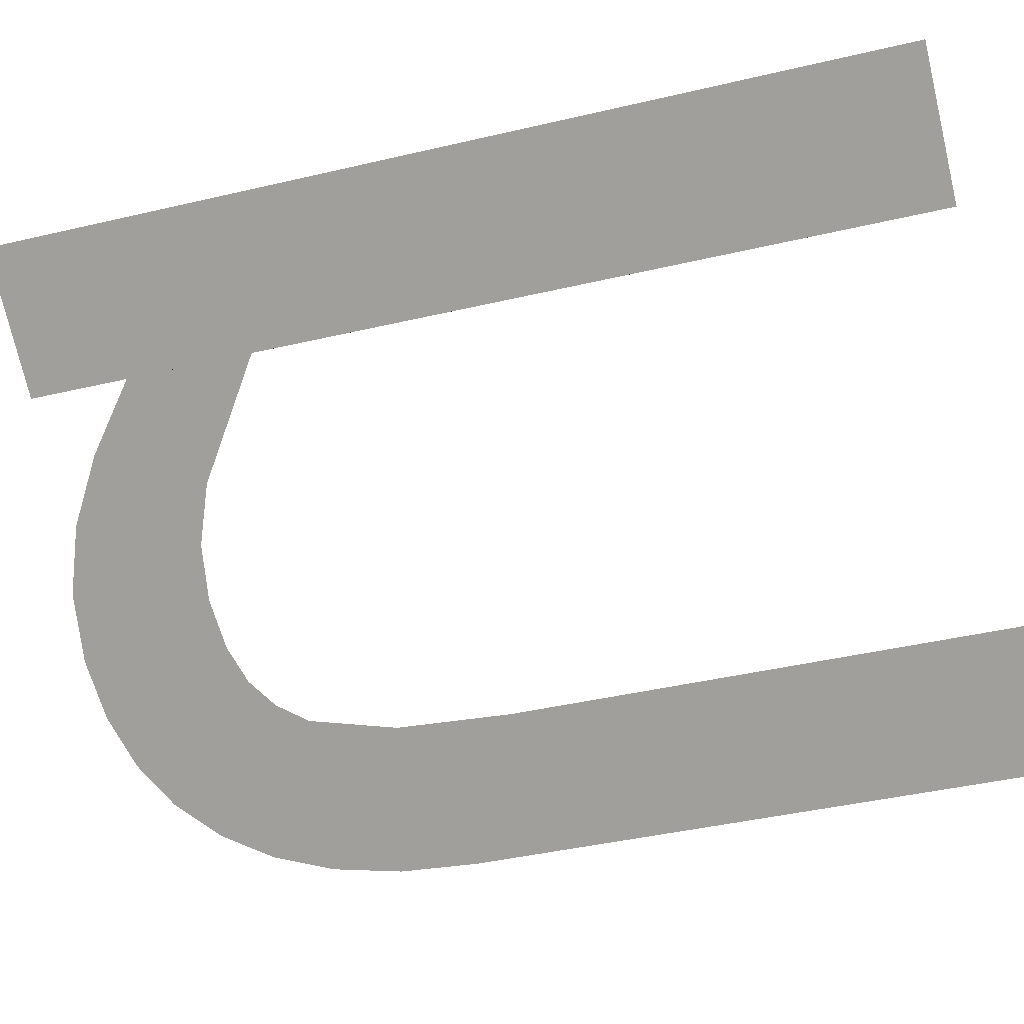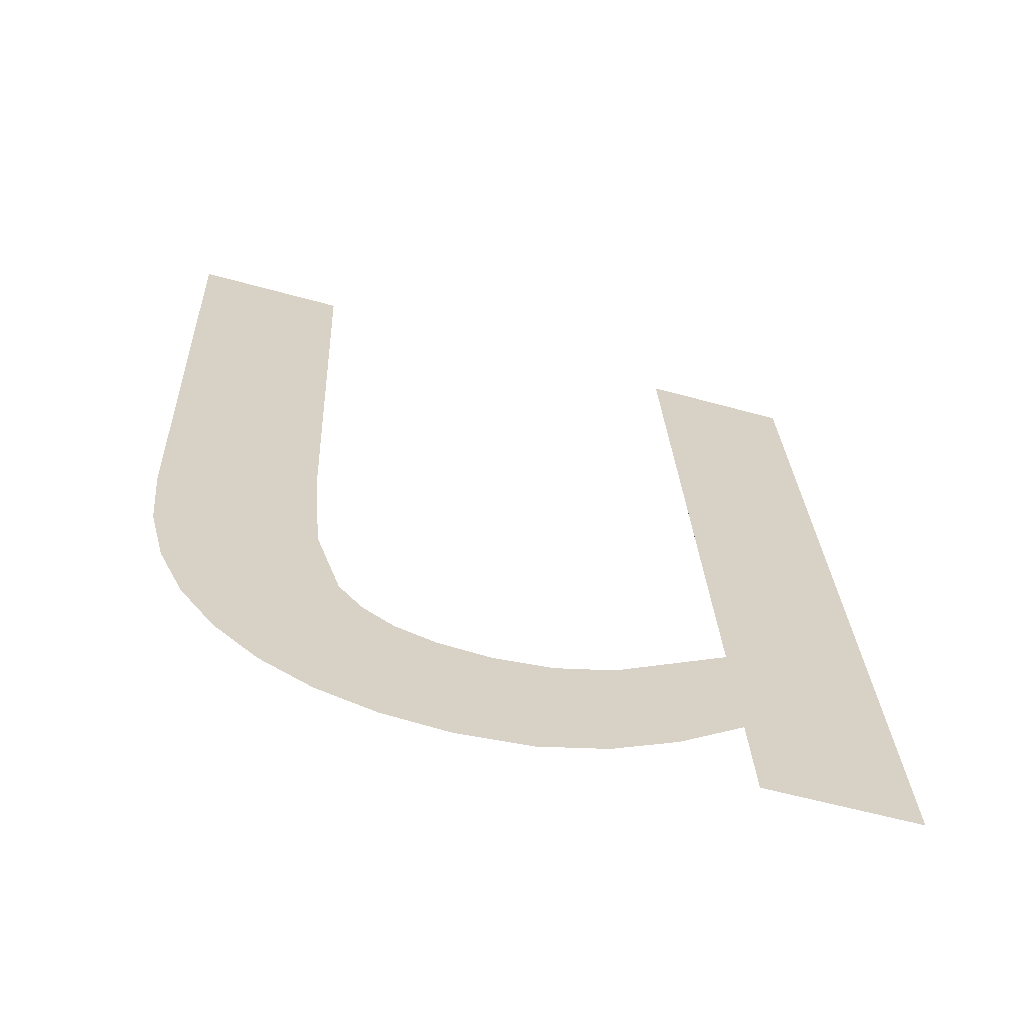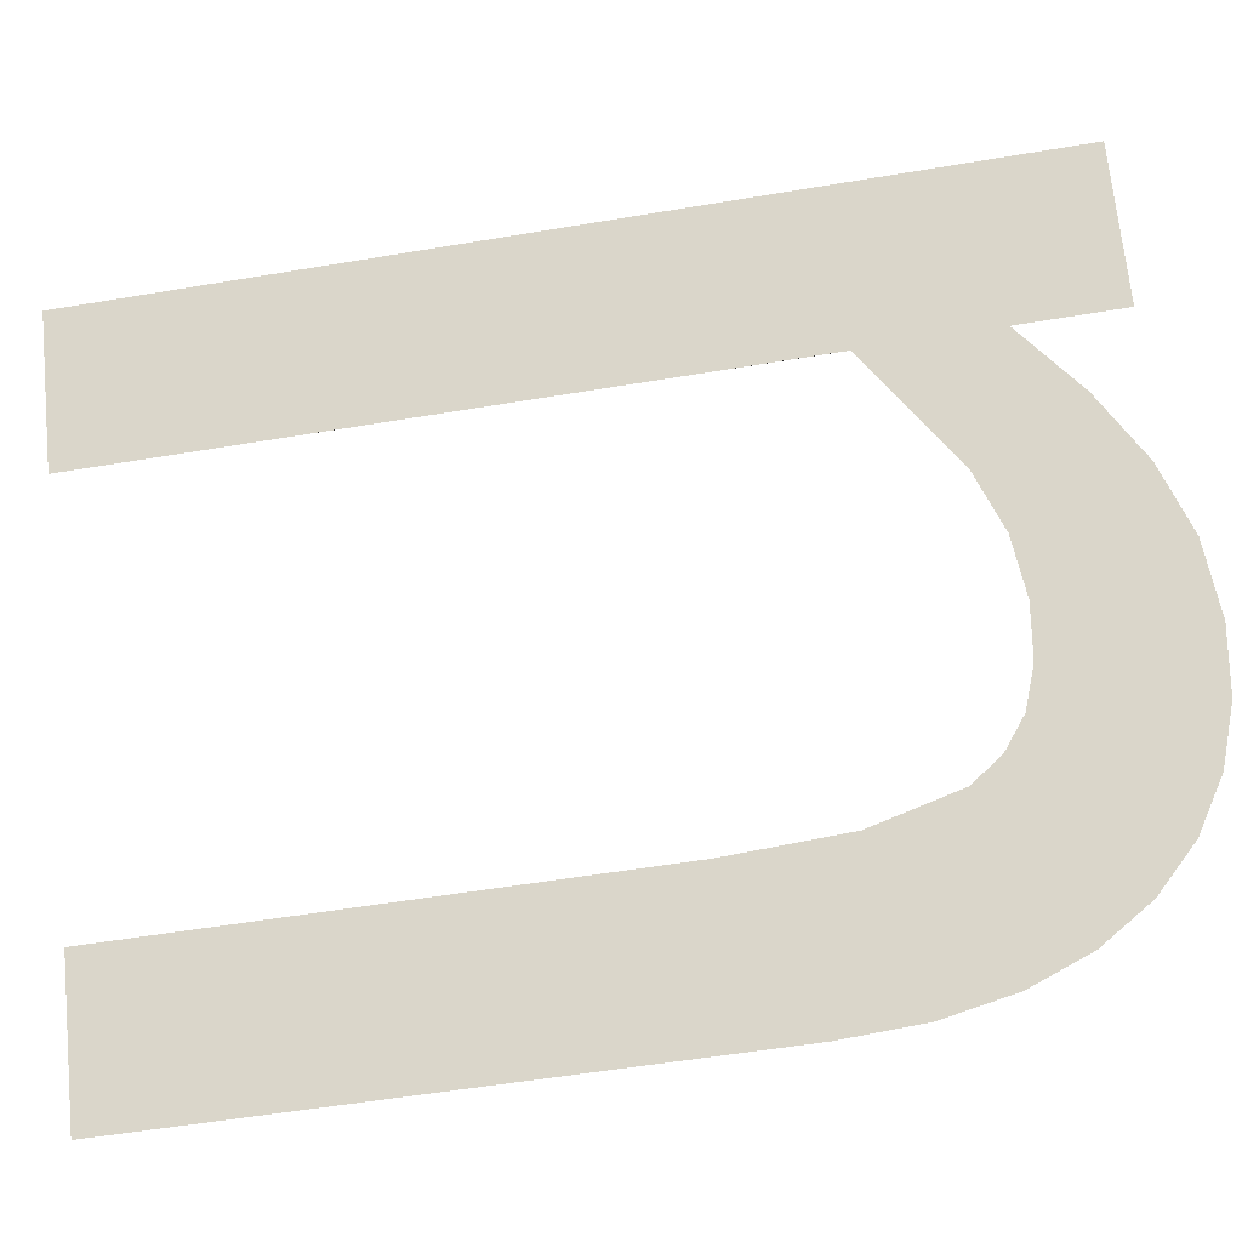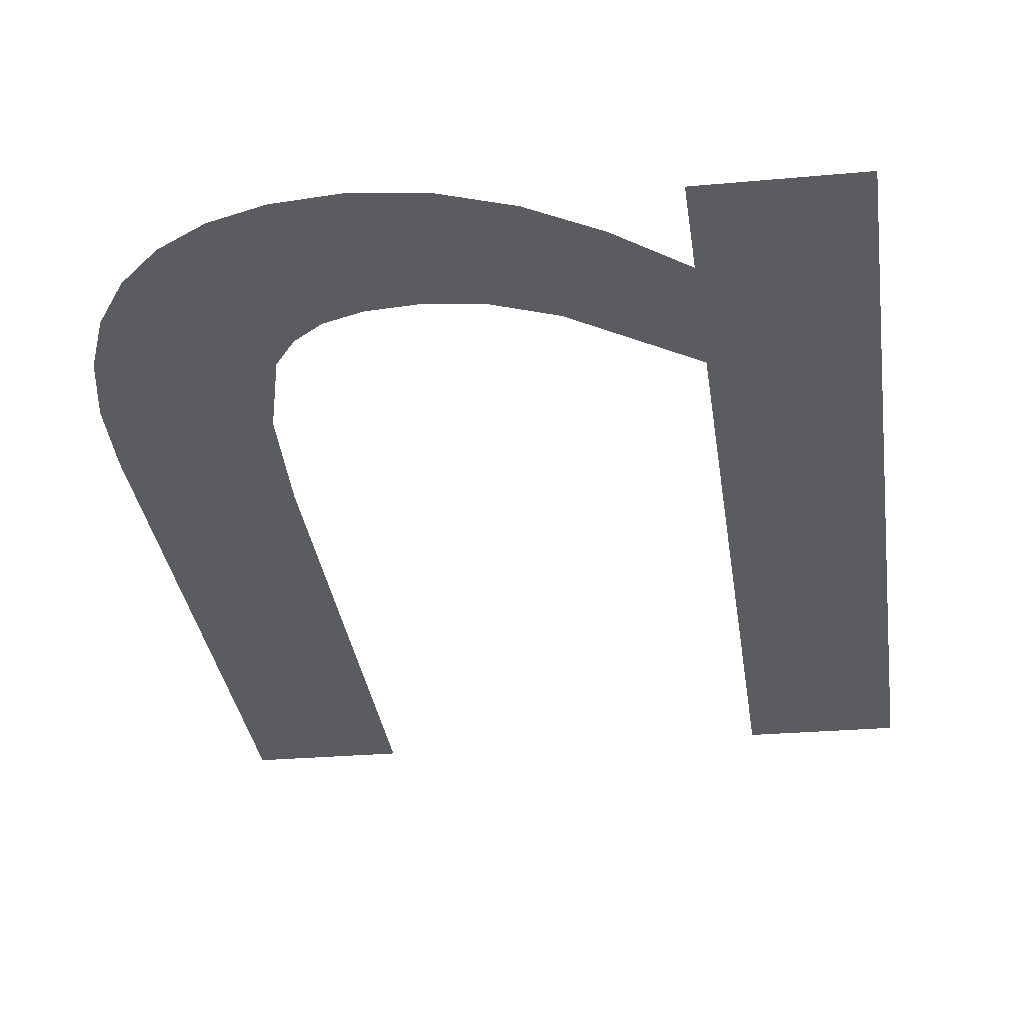
<metadata>
{"format":"obj","ext":"obj","renderer":"f3d","projection":"perspective","resolution":1024,"background":"white","views":[{"elev":-74.8,"azim":-76.7,"up":"+Y"},{"elev":-56.7,"azim":163.7,"up":"+Z"},{"elev":69.6,"azim":84.2,"up":"+Y"},{"elev":-26.3,"azim":-171.7,"up":"+Y"}]}
</metadata>
<code>
o mesh353/mesh353-geometry#mesh353-geometry
v -0.2804 -0.1767 0.6514
v -0.281 -0.1769 0.653
v -0.281 -0.1767 0.6519
v -0.2799 -0.1768 0.6523
v -0.281 -0.1778 0.6591
v -0.2798 -0.1766 0.6511
v -0.281 -0.1766 0.651
v -0.2794 -0.1768 0.6521
v -0.2824 -0.1778 0.6591
v -0.2792 -0.1766 0.6508
v -0.2824 -0.1766 0.651
v -0.2789 -0.1768 0.6521
v -0.2785 -0.1766 0.6508
v -0.2784 -0.1768 0.6521
v -0.278 -0.1766 0.6508
v -0.2781 -0.1768 0.6522
v -0.2778 -0.1768 0.6524
v -0.2774 -0.1766 0.651
v -0.2776 -0.1769 0.6527
v -0.2774 -0.177 0.6534
v -0.277 -0.1766 0.6512
v -0.2773 -0.1771 0.6545
v -0.2773 -0.1778 0.6591
v -0.2759 -0.1778 0.6591
v -0.2766 -0.1767 0.6515
v -0.2763 -0.1768 0.652
v -0.2761 -0.1768 0.6525
v -0.276 -0.1769 0.6531
v -0.2759 -0.177 0.6538
f 1 2 3
f 2 1 4
f 3 2 1
f 4 1 2
f 5 3 2
f 2 3 5
f 4 1 6
f 6 1 4
f 5 7 3
f 3 7 5
f 4 6 8
f 8 6 4
f 9 7 5
f 5 7 9
f 8 6 10
f 10 6 8
f 7 9 11
f 11 9 7
f 8 10 12
f 12 10 8
f 12 10 13
f 13 10 12
f 12 13 14
f 14 13 12
f 14 13 15
f 15 13 14
f 14 15 16
f 16 15 14
f 16 15 17
f 17 15 16
f 17 15 18
f 18 15 17
f 17 18 19
f 19 18 17
f 19 18 20
f 20 18 19
f 20 18 21
f 21 18 20
f 20 21 22
f 22 21 20
f 22 21 23
f 23 21 22
f 23 21 24
f 24 21 23
f 24 21 25
f 25 21 24
f 24 25 26
f 26 25 24
f 24 26 27
f 27 26 24
f 24 27 28
f 28 27 24
f 24 28 29
f 29 28 24

</code>
